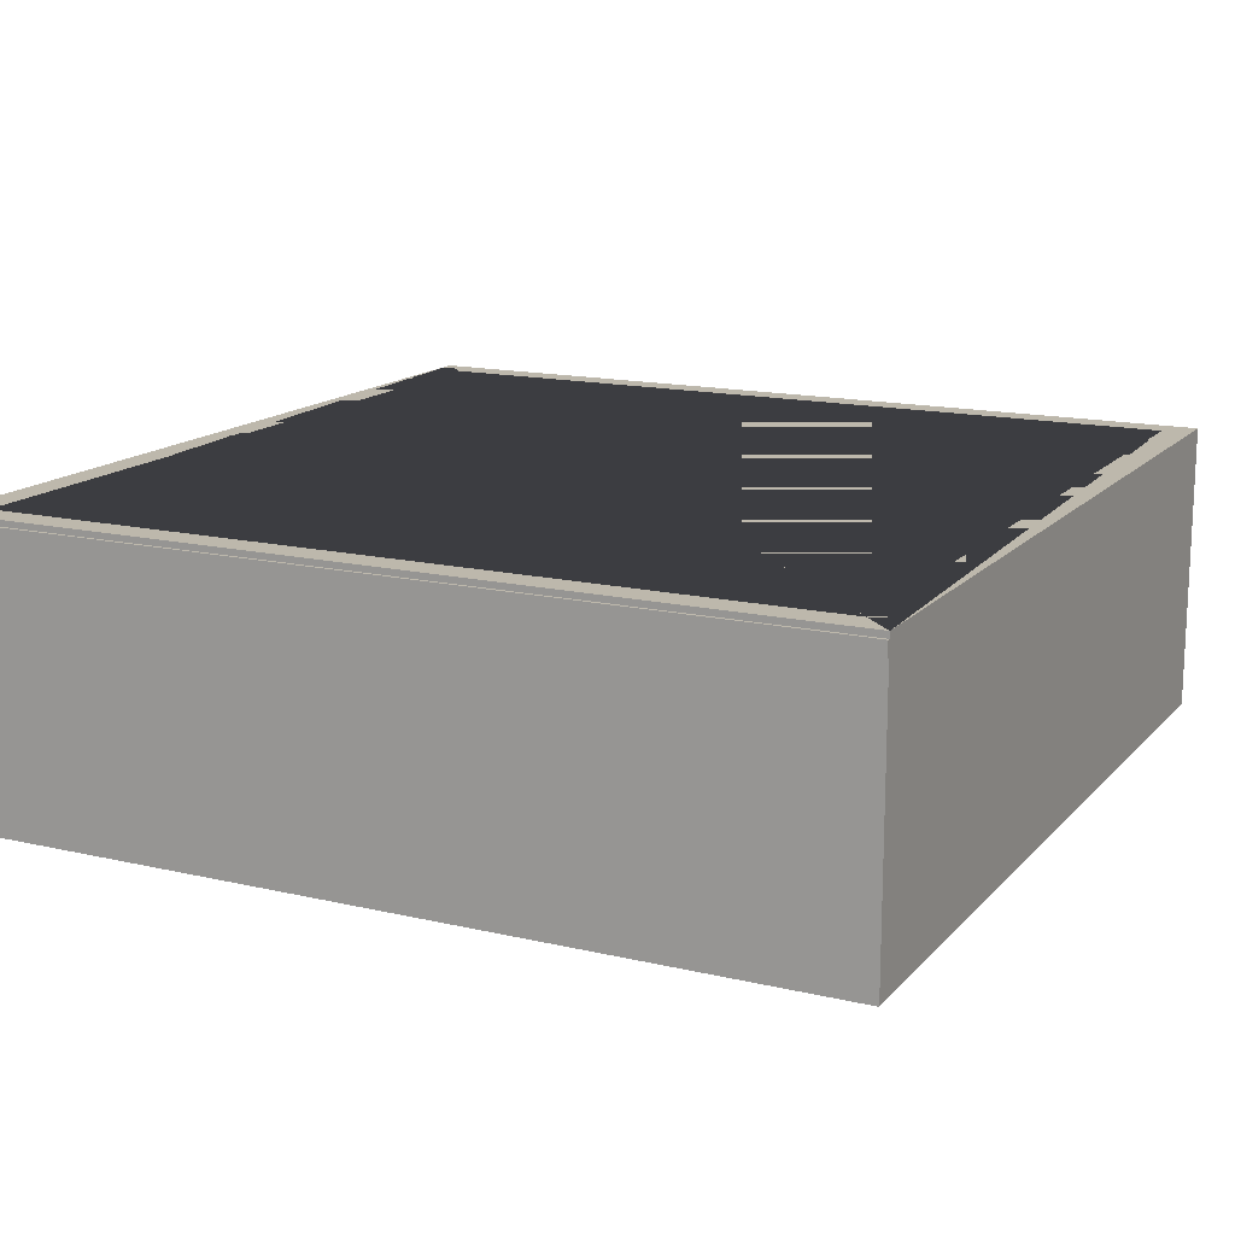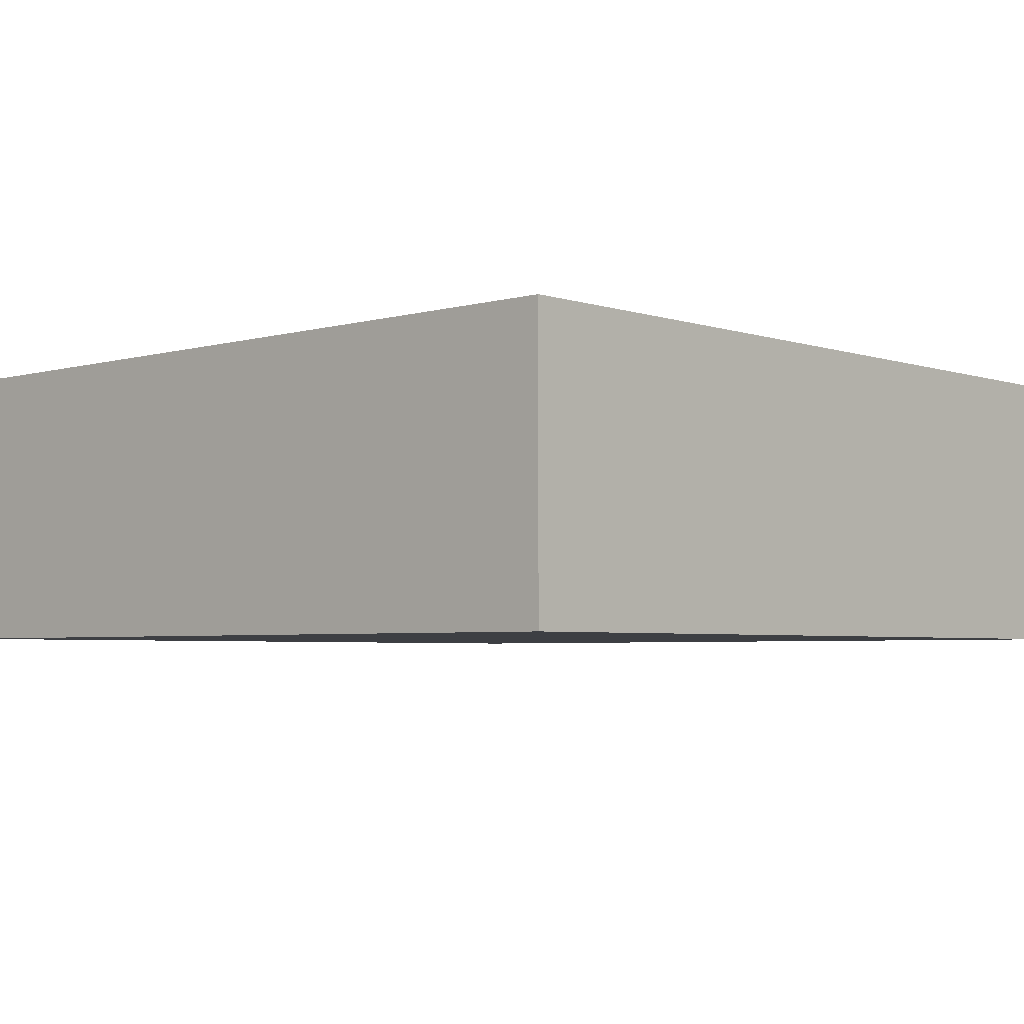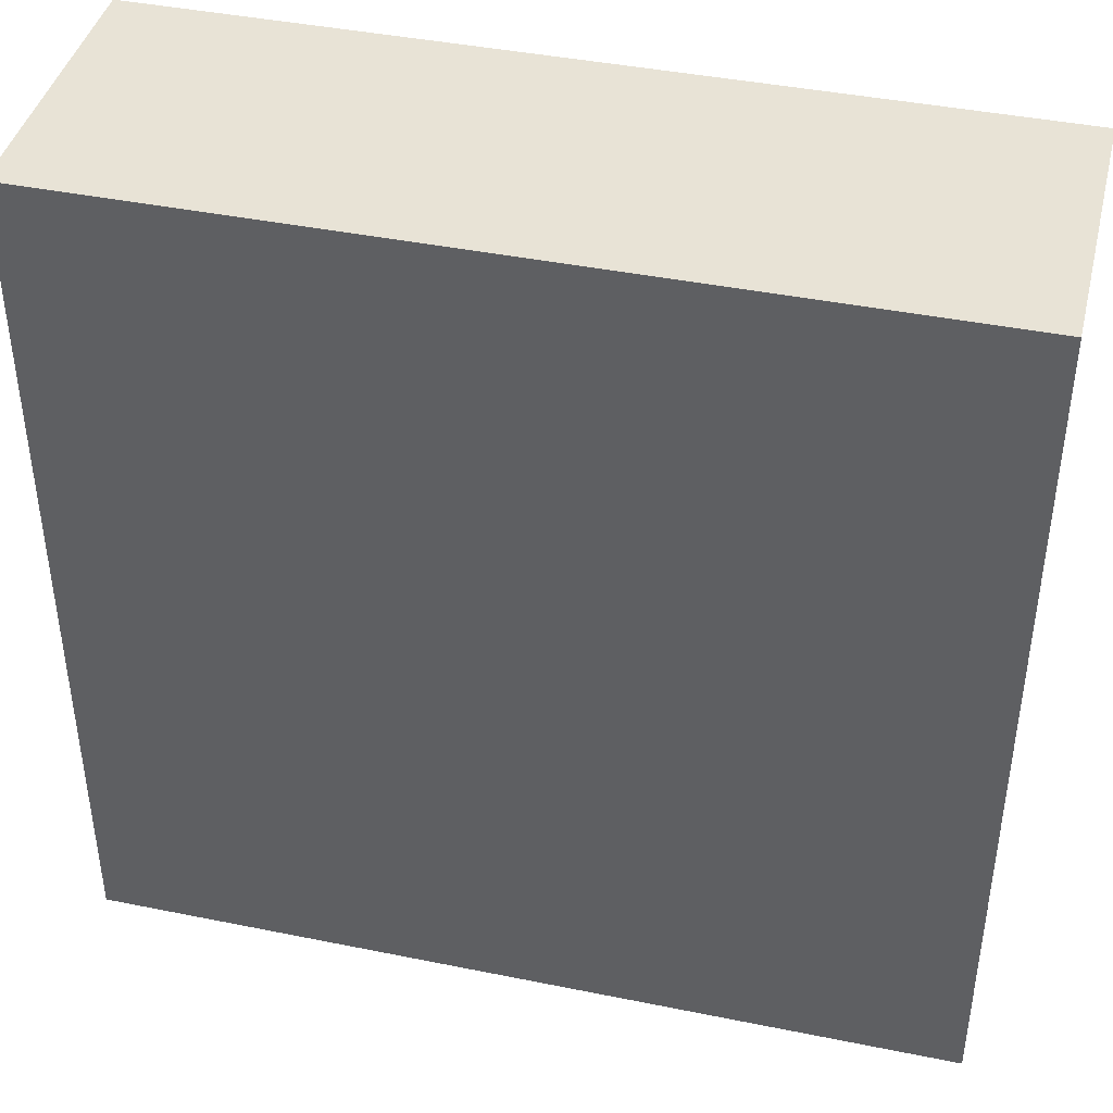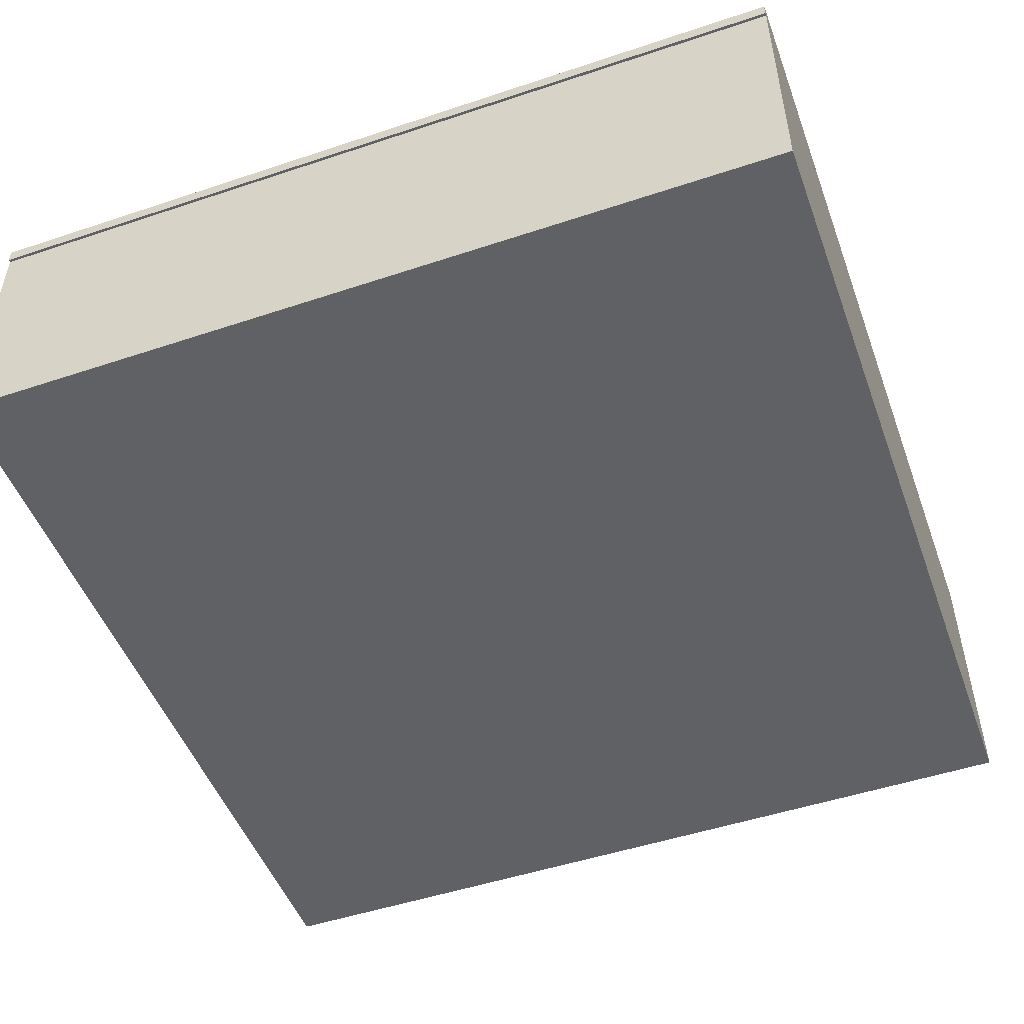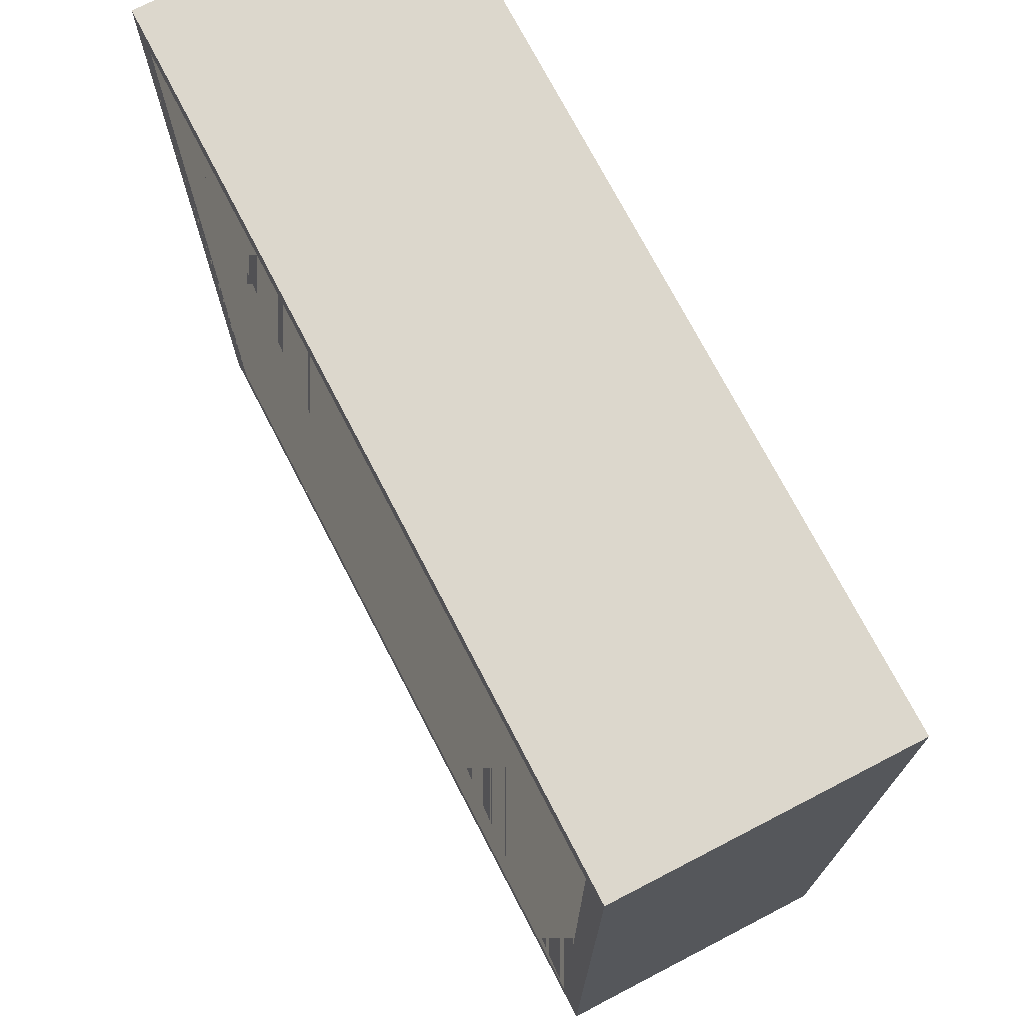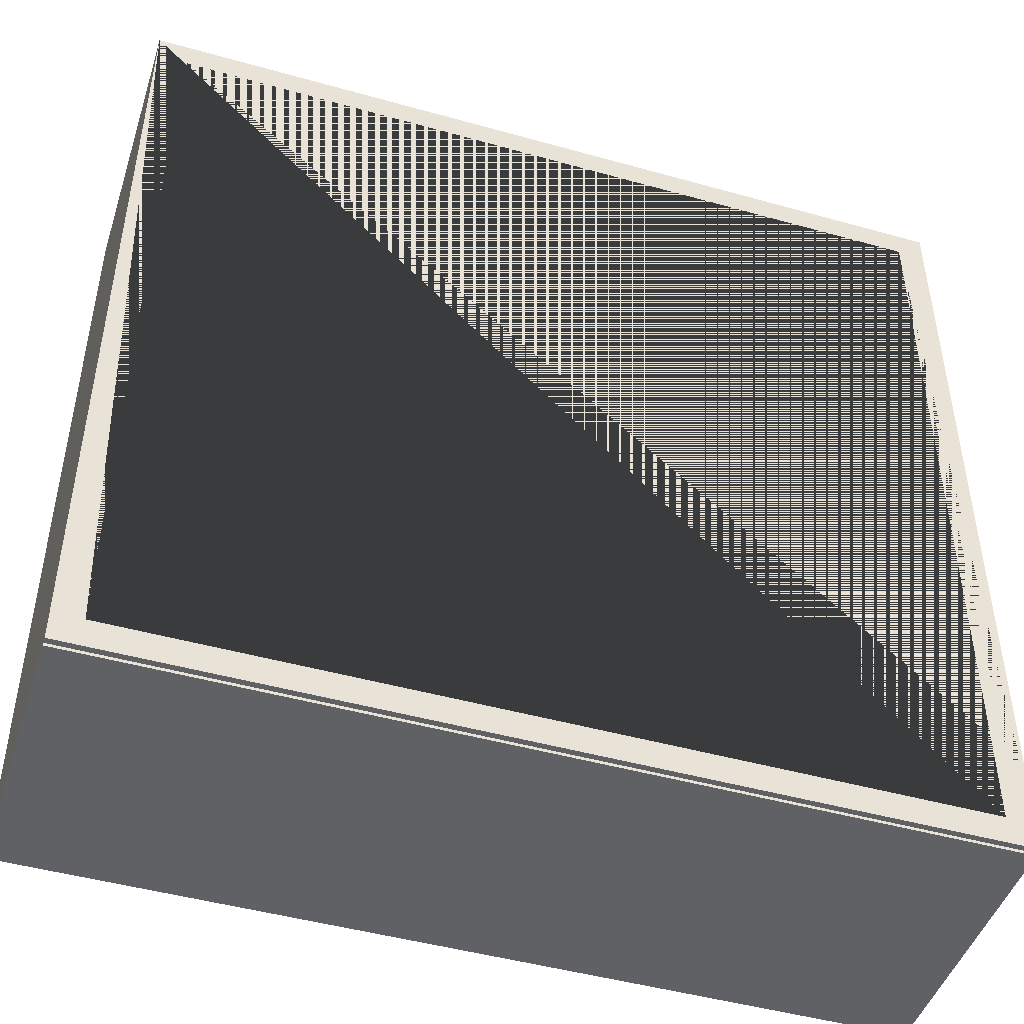
<metadata>
{"format":"obj","ext":"obj","renderer":"f3d","projection":"perspective","resolution":1024,"background":"white","views":[{"elev":14.9,"azim":-153.4,"up":"+Y"},{"elev":-4.0,"azim":42.8,"up":"+Y"},{"elev":41.9,"azim":13.7,"up":"+Z"},{"elev":-50.1,"azim":-159.9,"up":"+Y"},{"elev":72.9,"azim":-117.4,"up":"+Z"},{"elev":-46.8,"azim":162.3,"up":"+Z"}]}
</metadata>
<code>
o 液晶
v -0.9521 0.859 9.151
v -0.9521 0.959 9.151
v -0.9521 0.859 3.151
v -0.9521 0.959 3.151
v 5.048 0.859 9.151
v 5.048 0.959 9.151
v 5.048 0.859 3.151
v 5.048 0.959 3.151
f 1 2 4 3
f 3 4 8 7
f 7 8 6 5
f 5 6 2 1
f 3 7 5 1
f 8 4 2 6
o ケース
v -0.9521 -1 9.172
v -0.7521 -0.5834 8.972
v -0.9521 1 9.172
v -0.9521 -1 3.172
v -0.7521 -0.5834 3.372
v -0.9521 1 3.172
v 5.048 -1 9.172
v 4.848 -0.5834 8.972
v 5.048 1 9.172
v 5.048 -1 3.172
v 4.848 -0.5834 3.372
v 5.048 1 3.172
v -0.7521 1 8.972
v 4.848 1 3.372
v -0.7521 1 3.372
v 4.848 1 8.972
f 9 11 14 12
f 12 14 20 18
f 18 20 17 15
f 15 17 11 9
f 12 18 15 9
f 14 11 17 24 21 23
f 17 20 14 23 22 24
f 21 10 13 23
f 23 13 19 22
f 19 16 24 22
f 16 10 21 24
f 13 10 16 19

</code>
